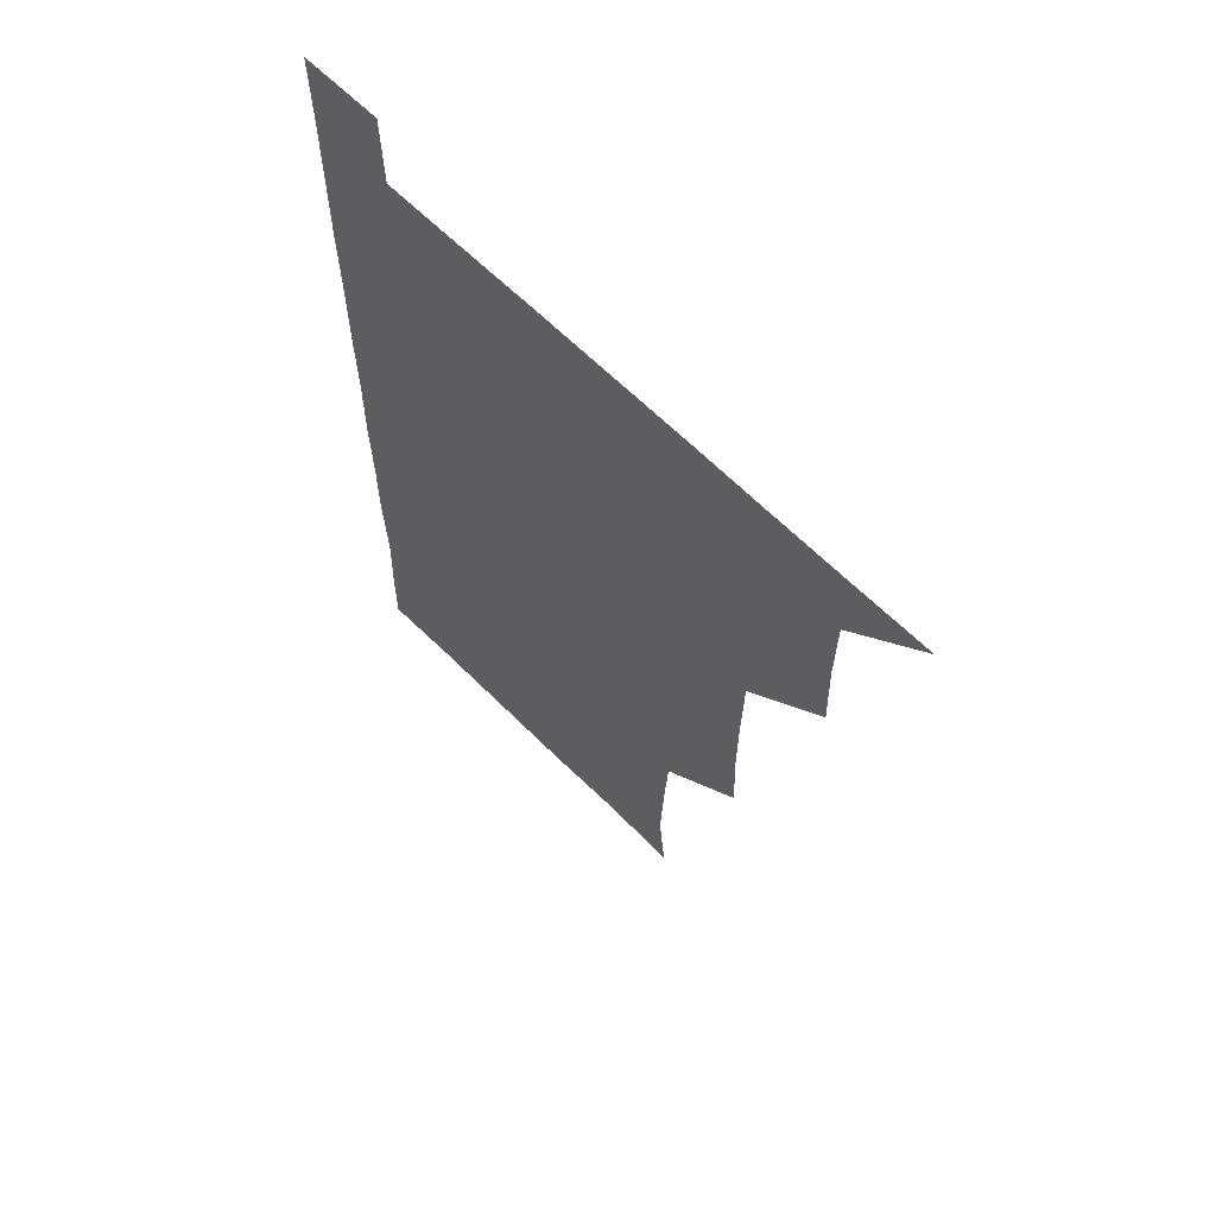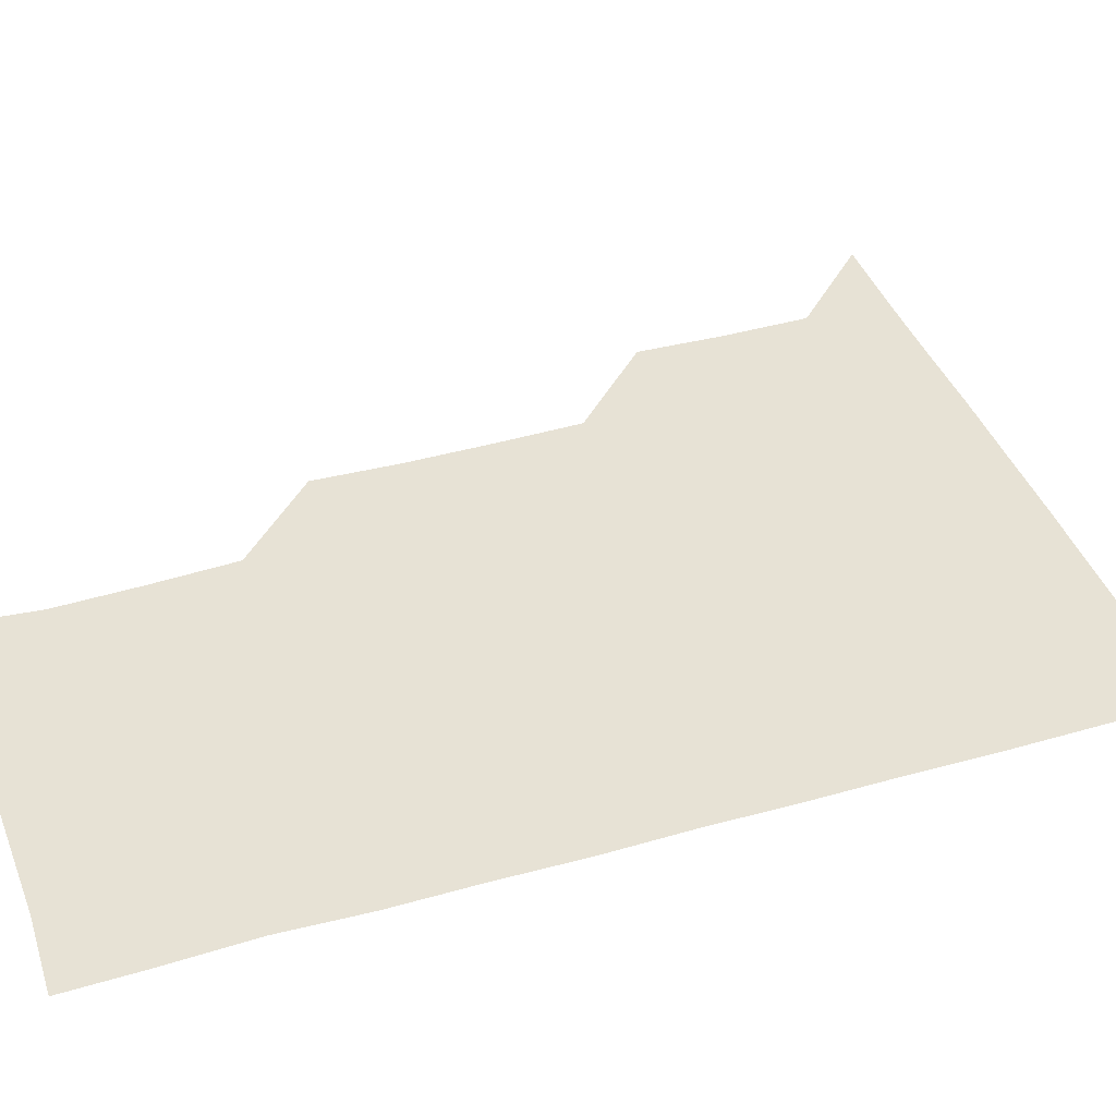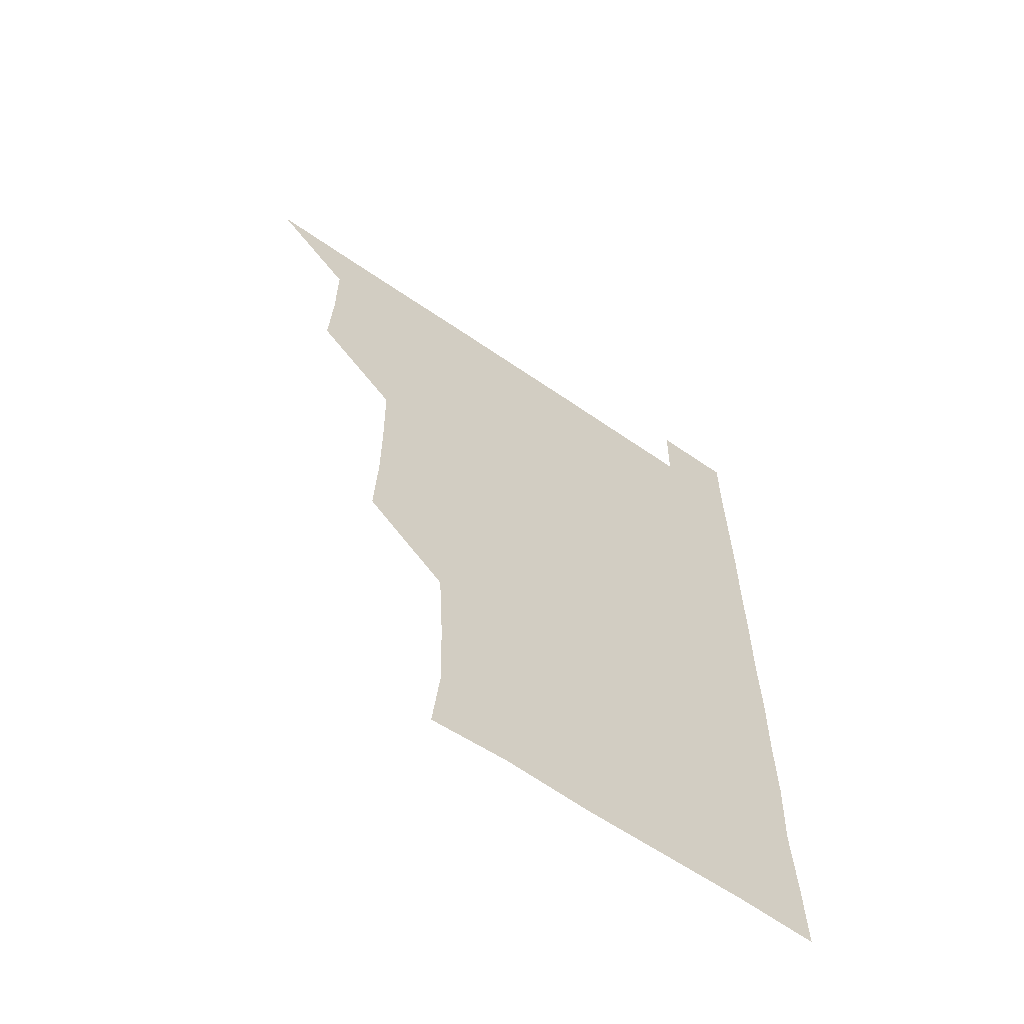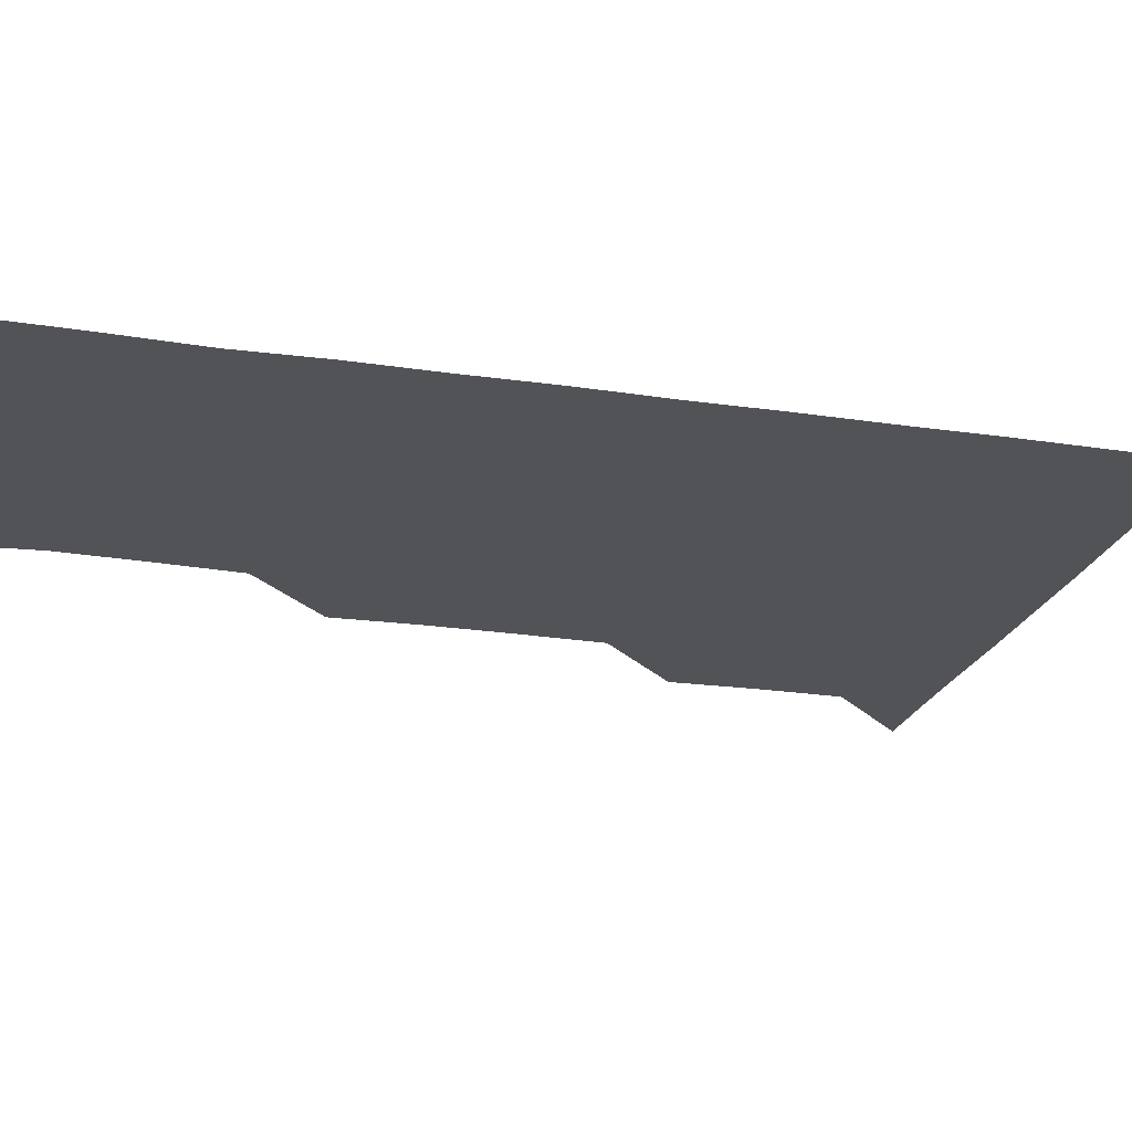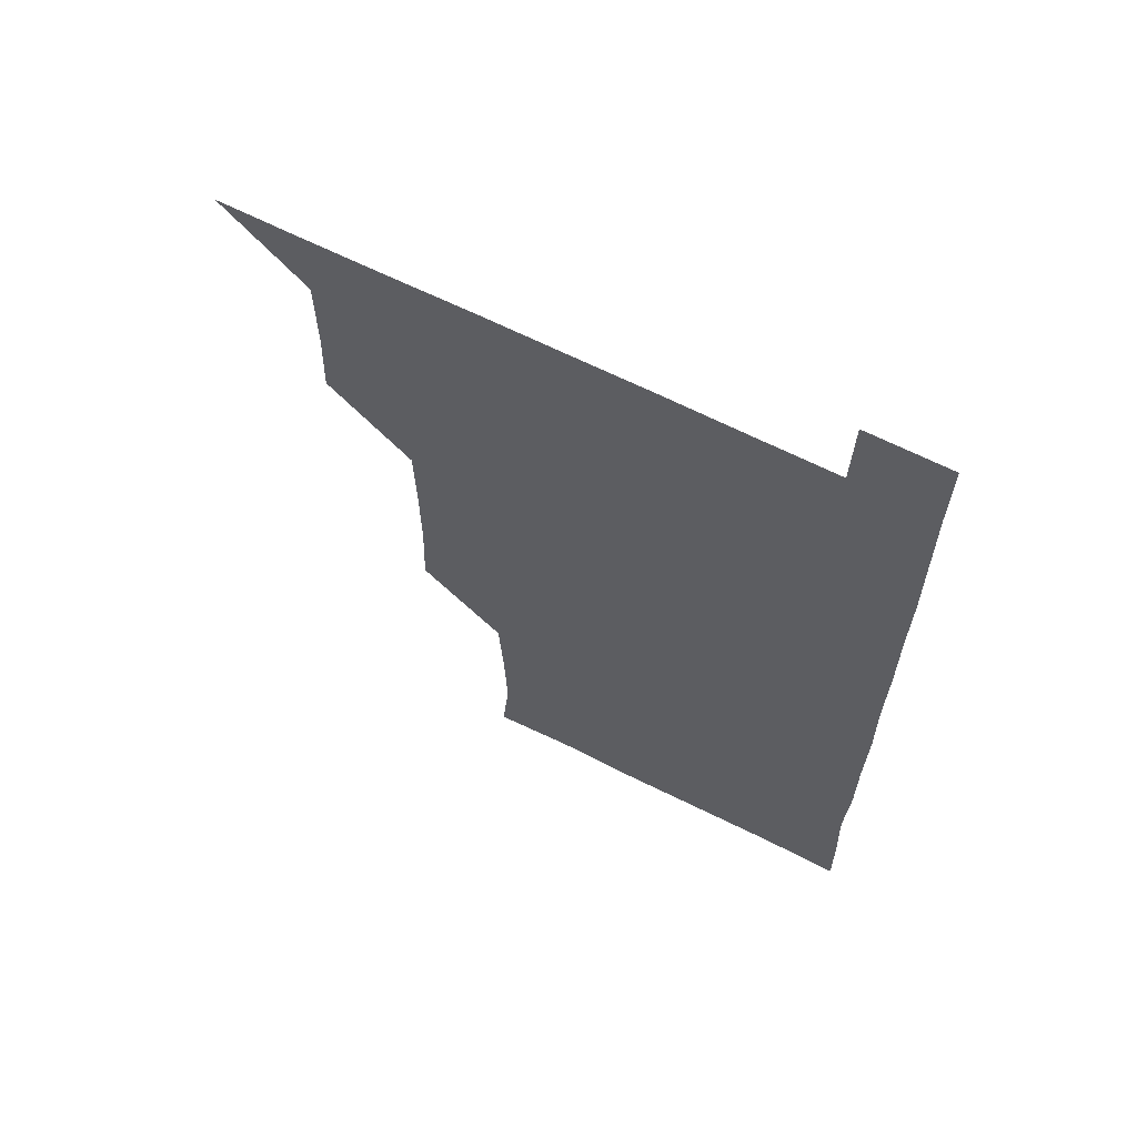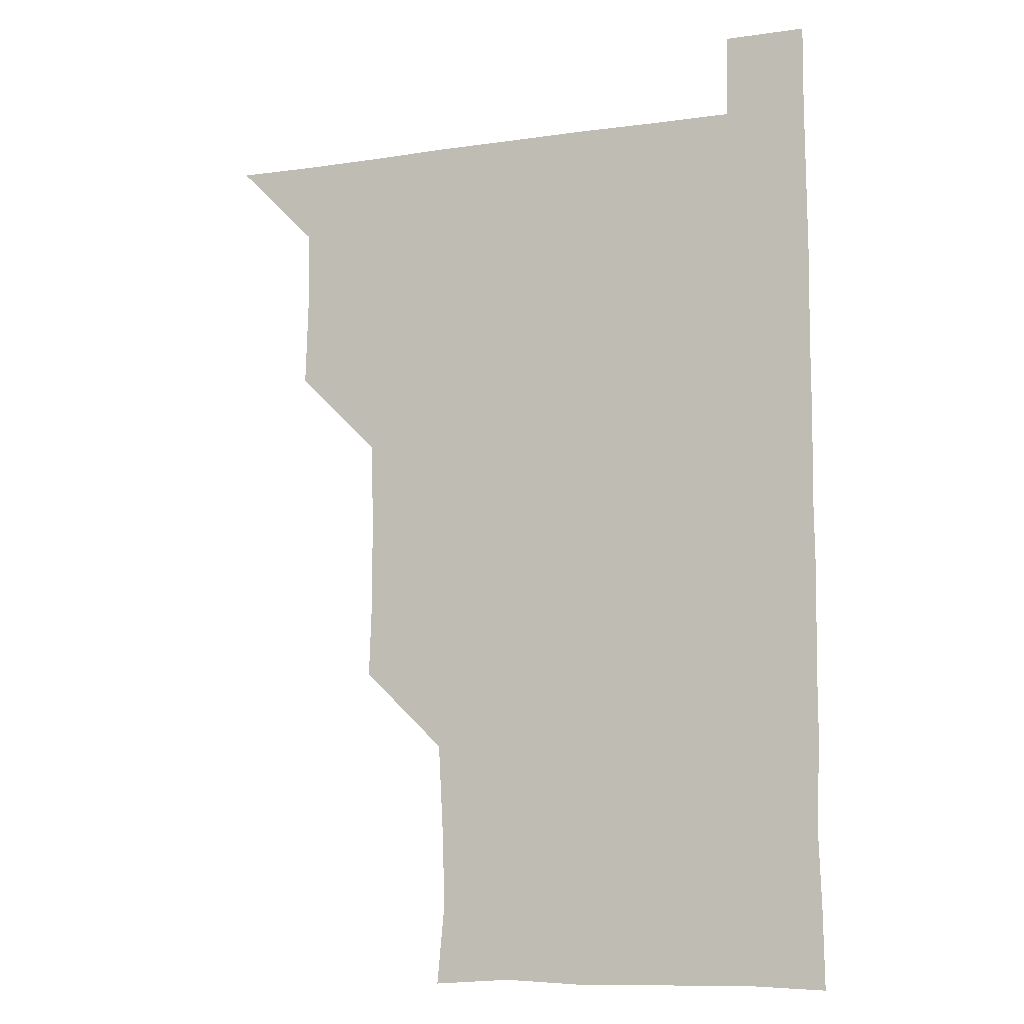
<metadata>
{"format":"obj","ext":"obj","renderer":"f3d","projection":"perspective","resolution":1024,"background":"white","views":[{"elev":64.6,"azim":-135.1,"up":"+Y"},{"elev":40.3,"azim":70.7,"up":"+Z"},{"elev":-63.6,"azim":-34.9,"up":"+Y"},{"elev":-21.9,"azim":75.0,"up":"+Z"},{"elev":65.4,"azim":26.8,"up":"+Y"},{"elev":-9.0,"azim":21.6,"up":"+Y"}]}
</metadata>
<code>
v 480.8 540.9 0
v 510 450 0
v 511 480.4 0
v 510.8 510.8 0
v 511.3 540.7 0
v 540.3 328.7 0
v 541.3 358.9 0
v 541.2 389.3 0
v 540.7 420 0
v 541.2 451.1 0
v 541.8 481.4 0
v 541.4 511 0
v 541.1 540.8 0
v 570.6 209.3 0
v 573.3 239.1 0
v 572.3 269.8 0
v 570.7 299.6 0
v 572.1 332.1 0
v 571.8 361.9 0
v 571.6 391.6 0
v 571.6 421.6 0
v 571.5 451.5 0
v 571.6 481.3 0
v 571.6 510.7 0
v 570.8 541.2 0
v 599.4 211.4 0
v 601.7 242 0
v 601.3 271.6 0
v 601.3 302 0
v 601.7 332.8 0
v 601.2 361.7 0
v 601.6 392.5 0
v 601.3 421.6 0
v 601.2 451.4 0
v 601.3 481.2 0
v 601.2 510.8 0
v 600.8 541.2 0
v 630.5 210.1 0
v 631 242.4 0
v 631.1 272.1 0
v 631.1 302.2 0
v 631 332 0
v 631 361.7 0
v 630.9 391.6 0
v 630.9 422 0
v 631 451.6 0
v 631 481.2 0
v 631.2 510.7 0
v 630.7 541.2 0
v 661.9 210.6 0
v 660.7 242.2 0
v 660.6 272.2 0
v 660.6 302.3 0
v 660.4 332.4 0
v 660.4 362.2 0
v 660.6 391.7 0
v 660.6 421.6 0
v 660.8 451.4 0
v 660.7 481.5 0
v 660.8 511.1 0
v 661 540.8 0
v 692.8 211.1 0
v 690.1 242.4 0
v 689.8 272.2 0
v 689.6 302.6 0
v 689.5 332.3 0
v 689.9 361.8 0
v 689.8 391.8 0
v 689.9 421.7 0
v 690.2 451.5 0
v 690 481.6 0
v 690.3 511.2 0
v 690.6 540.6 0
v 691.1 571 0
v 721.7 210.1 0
v 721.2 238.4 0
v 720.1 268.6 0
v 721.3 298.4 0
v 721.2 328.6 0
v 721.6 358.6 0
v 721.1 389 0
v 721.5 419.3 0
v 721.3 449.7 0
v 721.5 480 0
v 721.2 510.4 0
v 720.9 540.9 0
v 721 570.9 0
f 4 5 1
f 9 10 2
f 2 10 3
f 10 11 3
f 3 11 4
f 11 12 4
f 4 12 5
f 12 13 5
f 17 18 6
f 6 18 7
f 18 19 7
f 7 19 8
f 19 20 8
f 8 20 9
f 20 21 9
f 9 21 10
f 21 22 10
f 10 22 11
f 22 23 11
f 11 23 12
f 23 24 12
f 12 24 13
f 24 25 13
f 14 26 15
f 26 27 15
f 15 27 16
f 27 28 16
f 16 28 17
f 28 29 17
f 17 29 18
f 29 30 18
f 18 30 19
f 30 31 19
f 19 31 20
f 31 32 20
f 20 32 21
f 32 33 21
f 21 33 22
f 33 34 22
f 22 34 23
f 34 35 23
f 23 35 24
f 35 36 24
f 24 36 25
f 36 37 25
f 26 38 27
f 38 39 27
f 27 39 28
f 39 40 28
f 28 40 29
f 40 41 29
f 29 41 30
f 41 42 30
f 30 42 31
f 42 43 31
f 31 43 32
f 43 44 32
f 32 44 33
f 44 45 33
f 33 45 34
f 45 46 34
f 34 46 35
f 46 47 35
f 35 47 36
f 47 48 36
f 36 48 37
f 48 49 37
f 38 50 39
f 50 51 39
f 39 51 40
f 51 52 40
f 40 52 41
f 52 53 41
f 41 53 42
f 53 54 42
f 42 54 43
f 54 55 43
f 43 55 44
f 55 56 44
f 44 56 45
f 56 57 45
f 45 57 46
f 57 58 46
f 46 58 47
f 58 59 47
f 47 59 48
f 59 60 48
f 48 60 49
f 60 61 49
f 50 62 51
f 62 63 51
f 51 63 52
f 63 64 52
f 52 64 53
f 64 65 53
f 53 65 54
f 65 66 54
f 54 66 55
f 66 67 55
f 55 67 56
f 67 68 56
f 56 68 57
f 68 69 57
f 57 69 58
f 69 70 58
f 58 70 59
f 70 71 59
f 59 71 60
f 71 72 60
f 60 72 61
f 72 73 61
f 62 75 63
f 75 76 63
f 63 76 64
f 76 77 64
f 64 77 65
f 77 78 65
f 65 78 66
f 78 79 66
f 66 79 67
f 79 80 67
f 67 80 68
f 80 81 68
f 68 81 69
f 81 82 69
f 69 82 70
f 82 83 70
f 70 83 71
f 83 84 71
f 71 84 72
f 84 85 72
f 72 85 73
f 85 86 73
f 73 86 74
f 86 87 74

</code>
